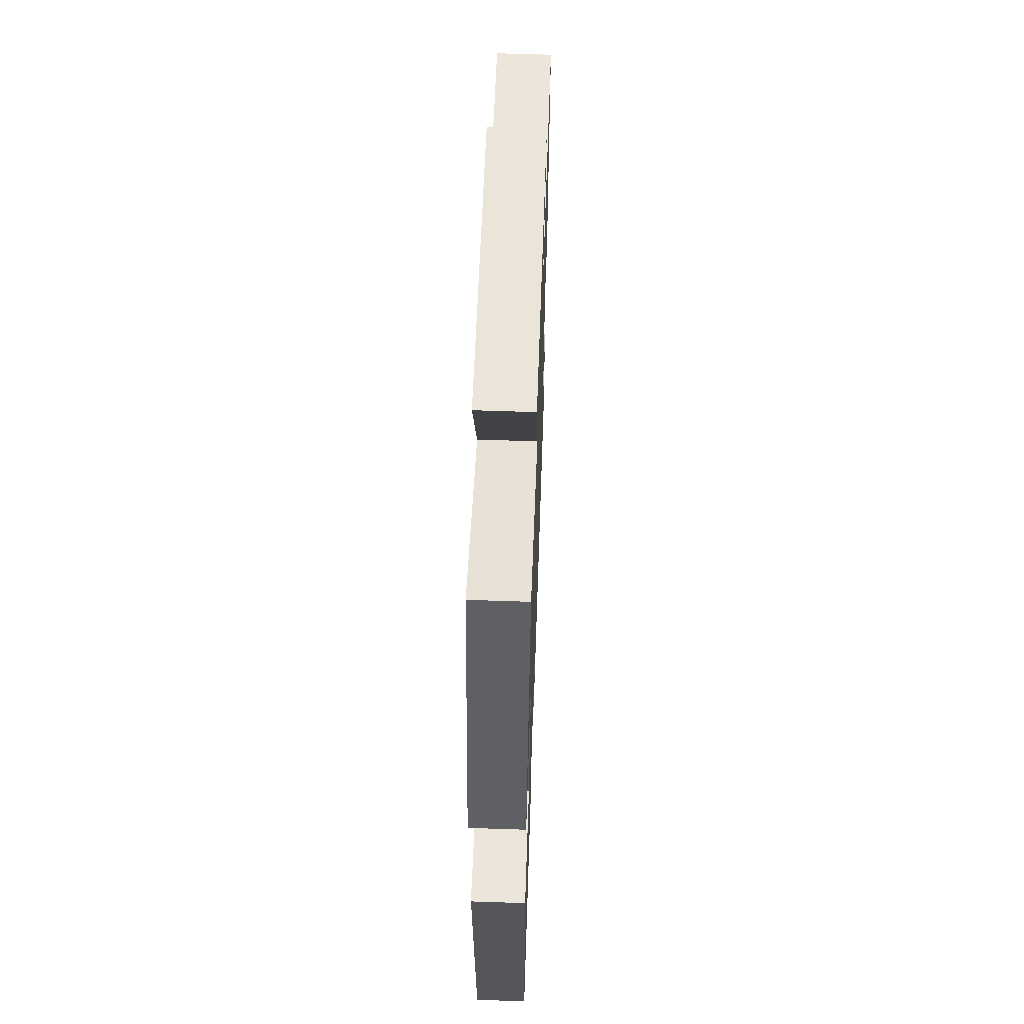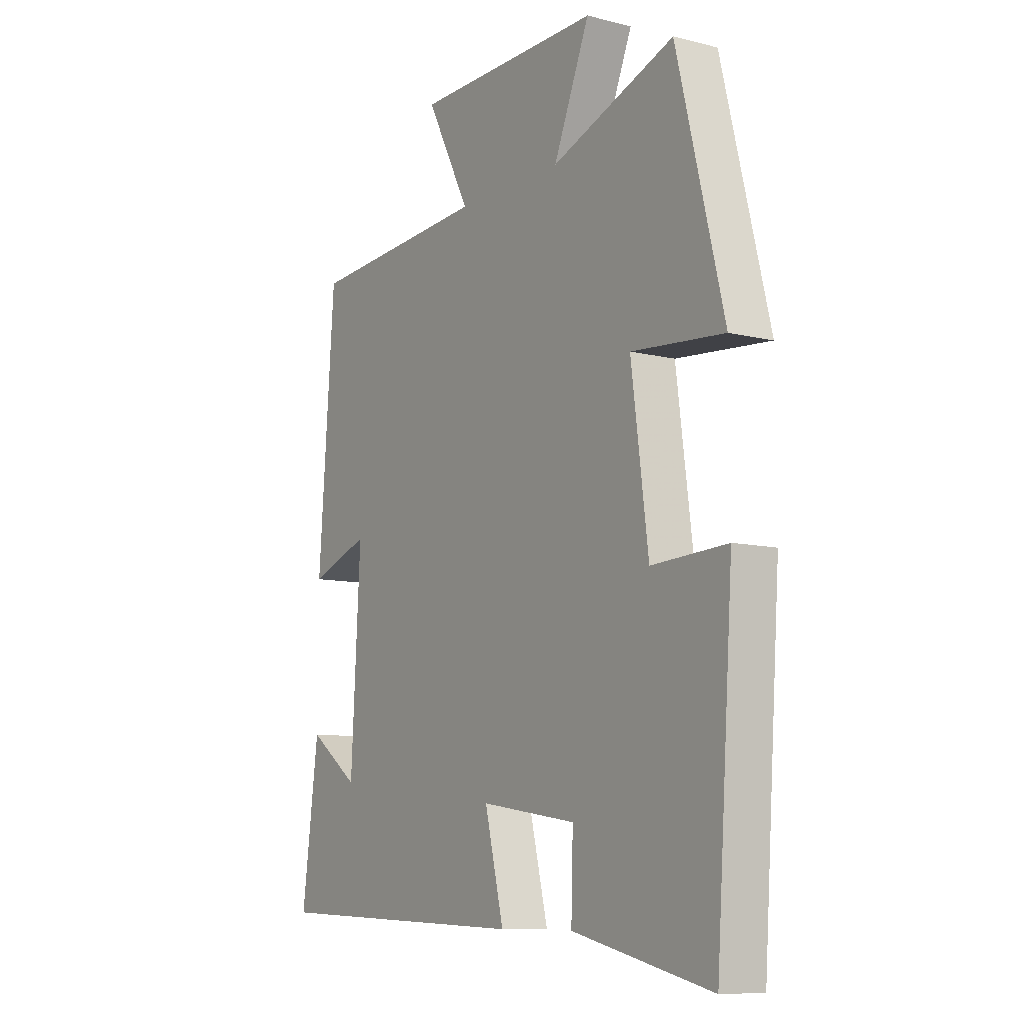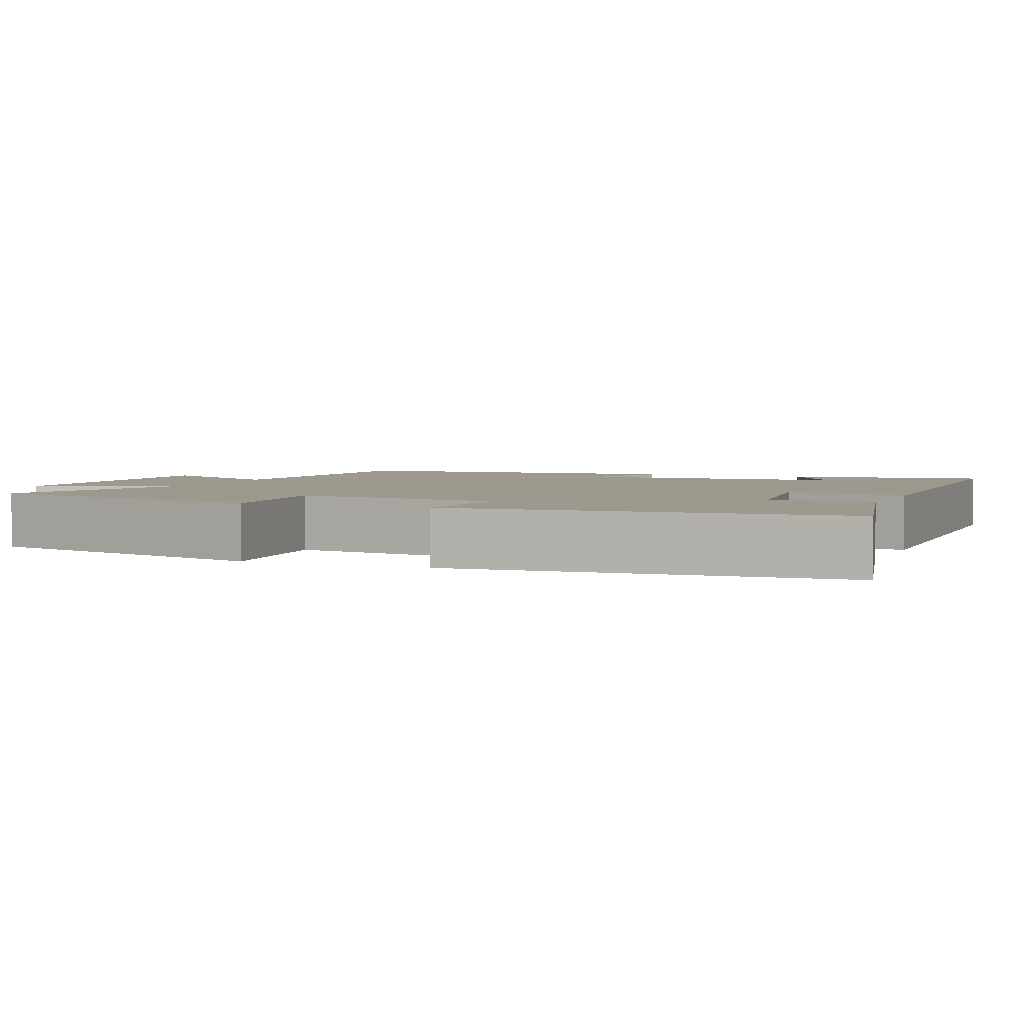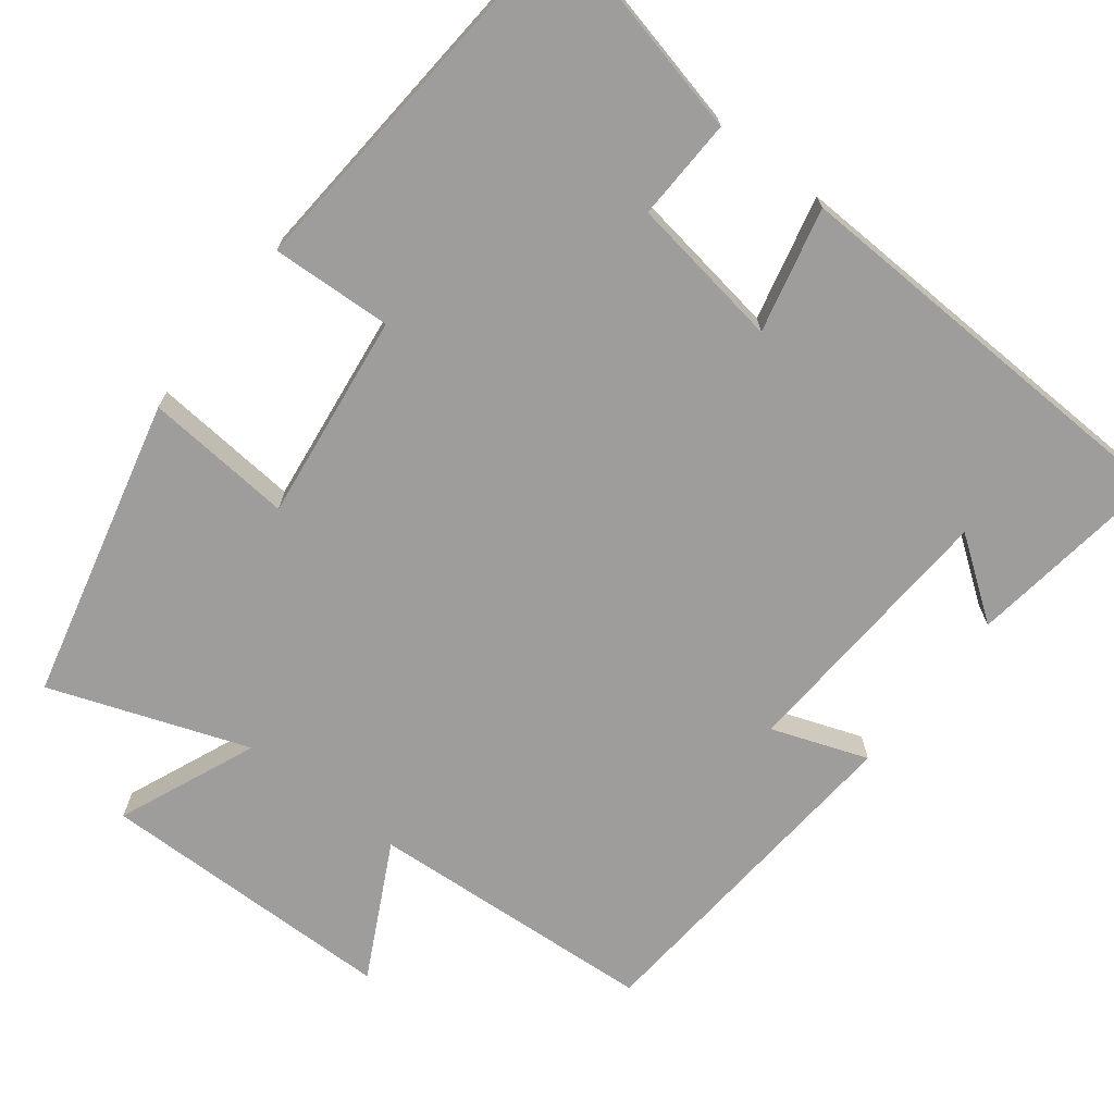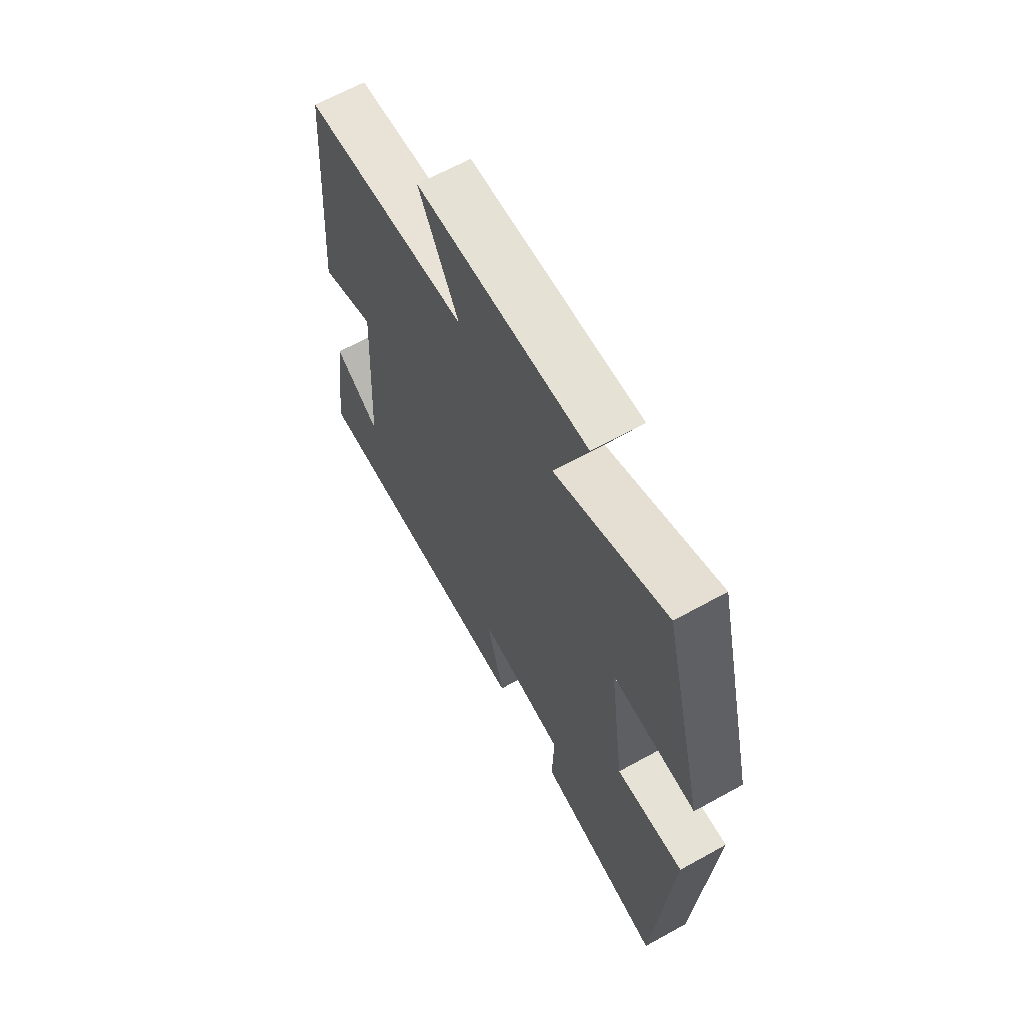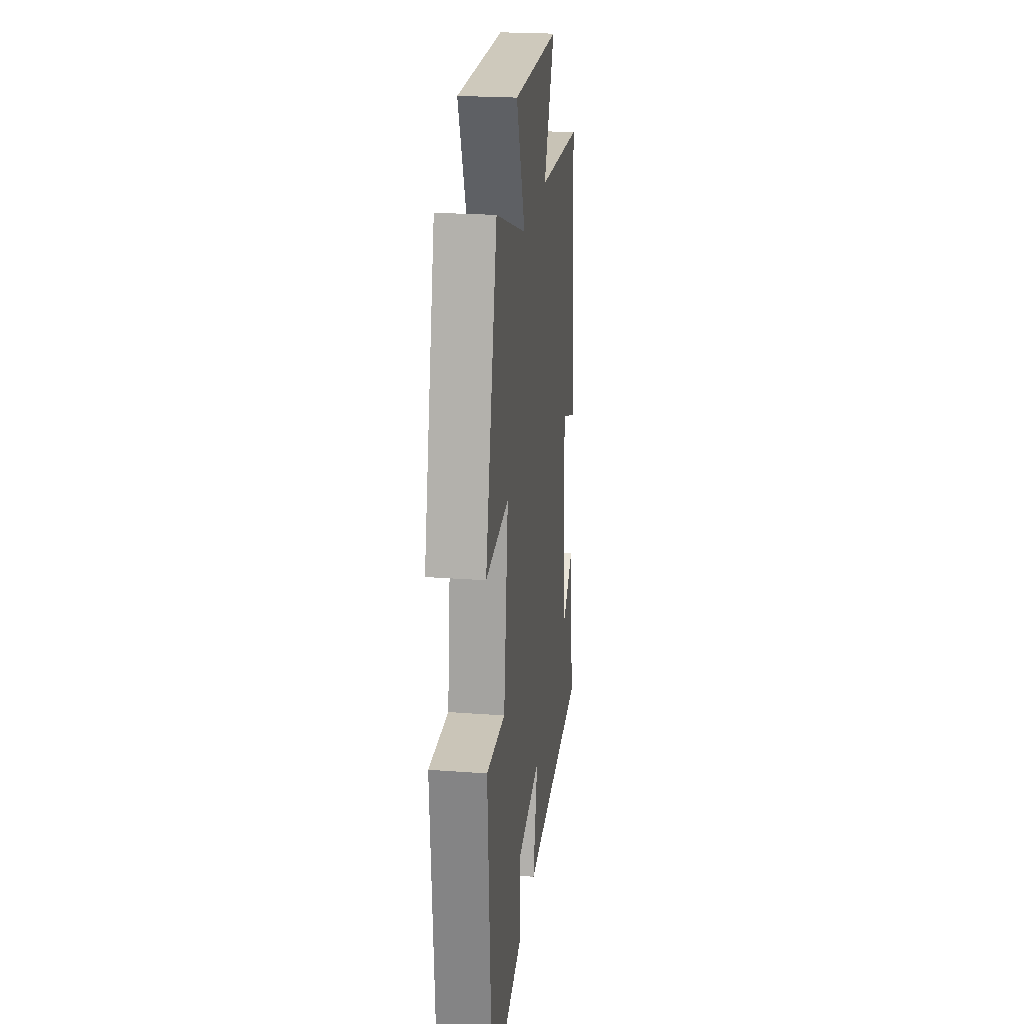
<metadata>
{"format":"obj","ext":"obj","renderer":"f3d","projection":"perspective","resolution":1024,"background":"white","views":[{"elev":60.1,"azim":92.0,"up":"+Z"},{"elev":-9.4,"azim":56.8,"up":"+Z"},{"elev":3.3,"azim":112.5,"up":"+Y"},{"elev":-70.5,"azim":142.0,"up":"+Y"},{"elev":64.8,"azim":60.8,"up":"+Z"},{"elev":23.3,"azim":97.1,"up":"+Z"}]}
</metadata>
<code>
v -0.535 0.07 -0.482
v -0.5 0.07 -0.218
v -0.394 0.07 -0.294
v -0.374 0.07 0.064
v -0.5 0.07 0.018
v -0.466 0.07 0.474
v -0.085 0.07 0.5
v -0.177 0.07 0.677
v 0.217 0.07 0.683
v 0.141 0.07 0.5
v 0.401 0.07 0.595
v 0.5 0.07 0.197
v 0.305 0.07 0.213
v 0.341 0.07 -0.061
v 0.5 0.07 -0.053
v 0.464 0.07 -0.567
v 0.171 0.07 -0.5
v 0.175 0.07 -0.366
v -0.027 0.07 -0.336
v 0.013 0.07 -0.5
v -0.535 0 -0.482
v -0.5 0 -0.218
v -0.394 0 -0.294
v -0.374 0 0.064
v -0.5 0 0.018
v -0.466 0 0.474
v -0.085 0 0.5
v -0.177 0 0.677
v 0.217 0 0.683
v 0.141 0 0.5
v 0.401 0 0.595
v 0.5 0 0.197
v 0.305 0 0.213
v 0.341 0 -0.061
v 0.5 0 -0.053
v 0.464 0 -0.567
v 0.171 0 -0.5
v 0.175 0 -0.366
v -0.027 0 -0.336
v 0.013 0 -0.5
f 19 20 1
f 15 16 17 18
f 14 15 18 19
f 13 14 19 1
f 10 11 12 13
f 7 8 9 10
f 4 5 6 7
f 3 4 7 10
f 1 2 3
f 13 1 3
f 3 10 13
f 21 40 39
f 38 37 36 35
f 39 38 35 34
f 21 39 34 33
f 33 32 31 30
f 30 29 28 27
f 27 26 25 24
f 30 27 24 23
f 23 22 21
f 23 21 33
f 33 30 23
f 1 21 22 2
f 2 22 23 3
f 3 23 24 4
f 4 24 25 5
f 5 25 26 6
f 6 26 27 7
f 7 27 28 8
f 8 28 29 9
f 9 29 30 10
f 10 30 31 11
f 11 31 32 12
f 12 32 33 13
f 13 33 34 14
f 14 34 35 15
f 15 35 36 16
f 16 36 37 17
f 17 37 38 18
f 18 38 39 19
f 19 39 40 20
f 20 40 21 1

</code>
